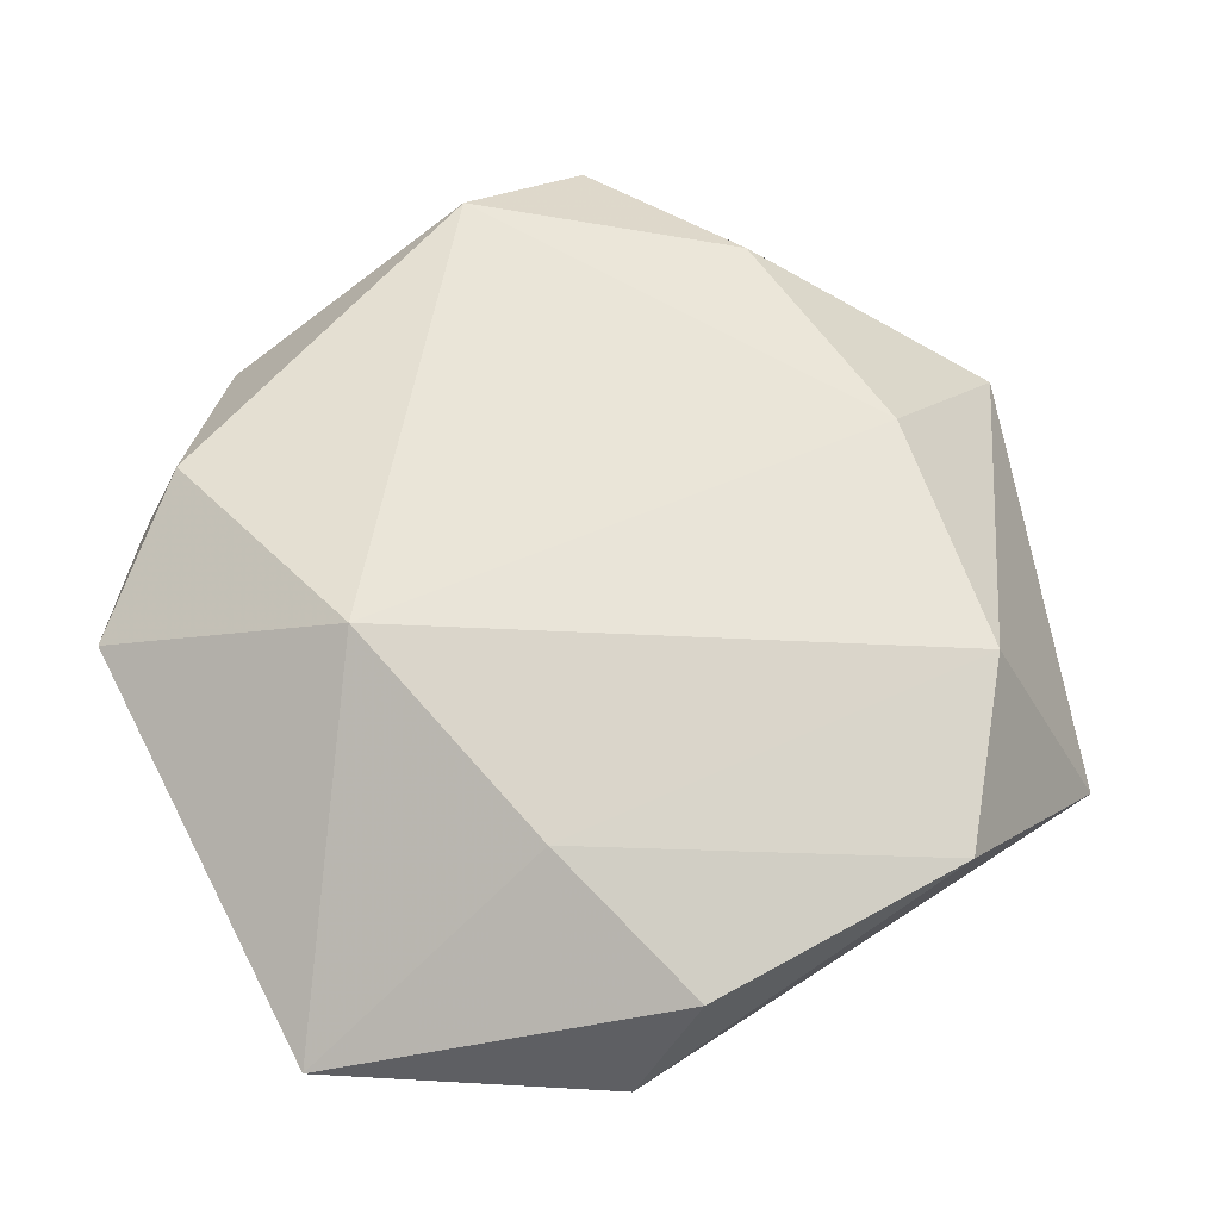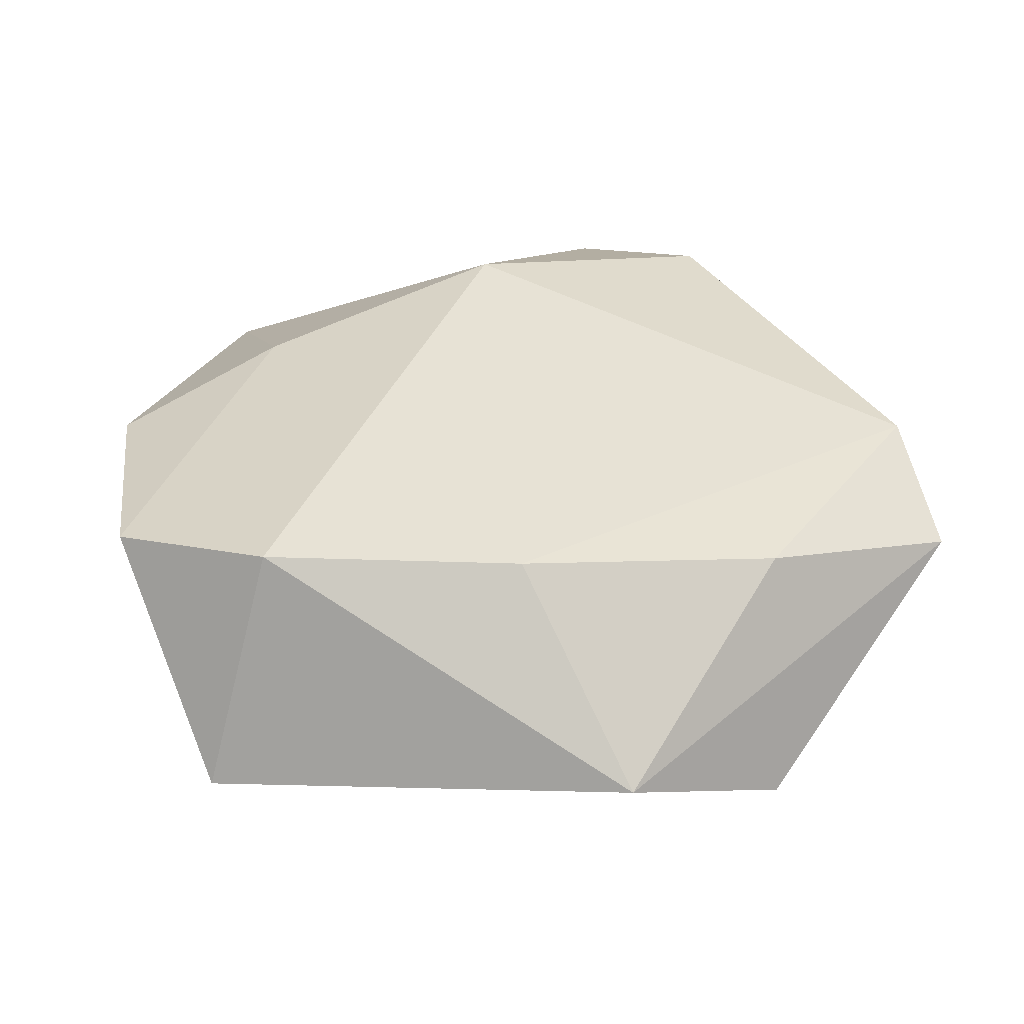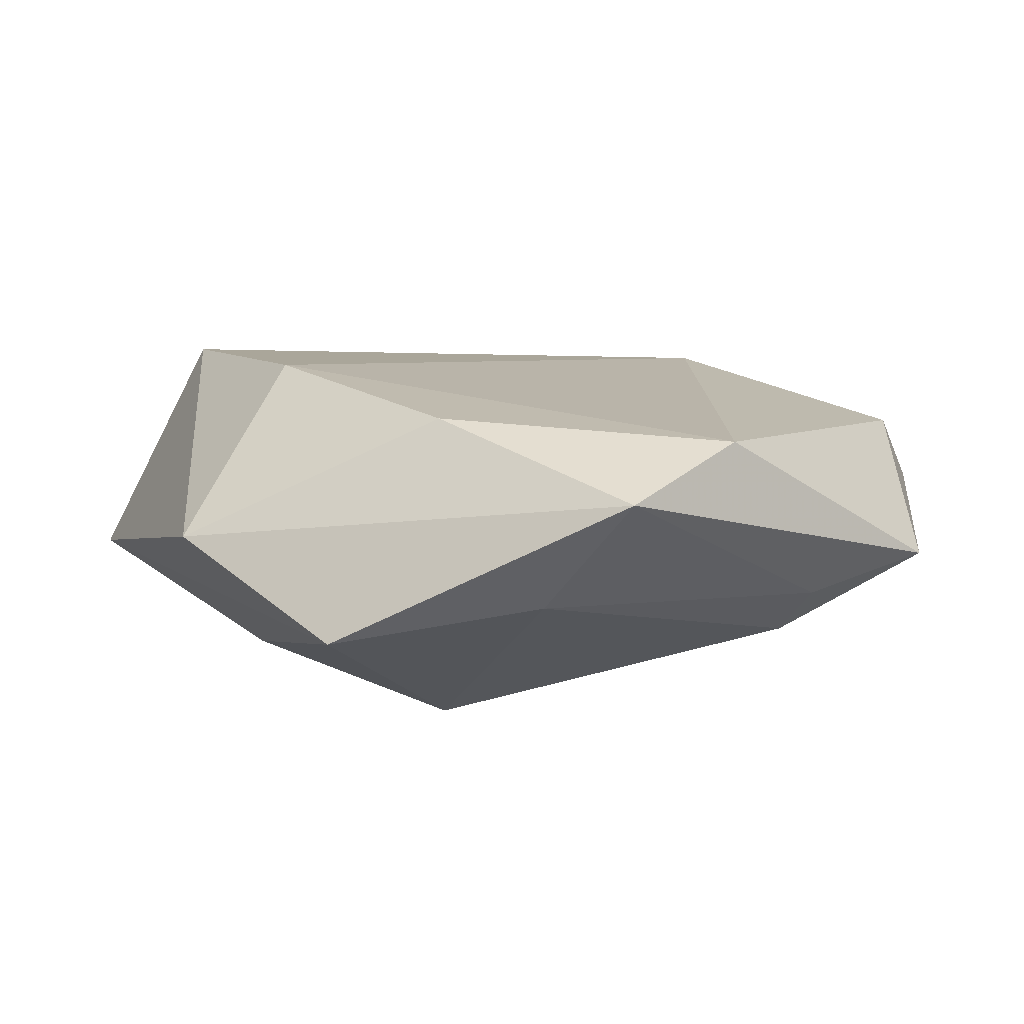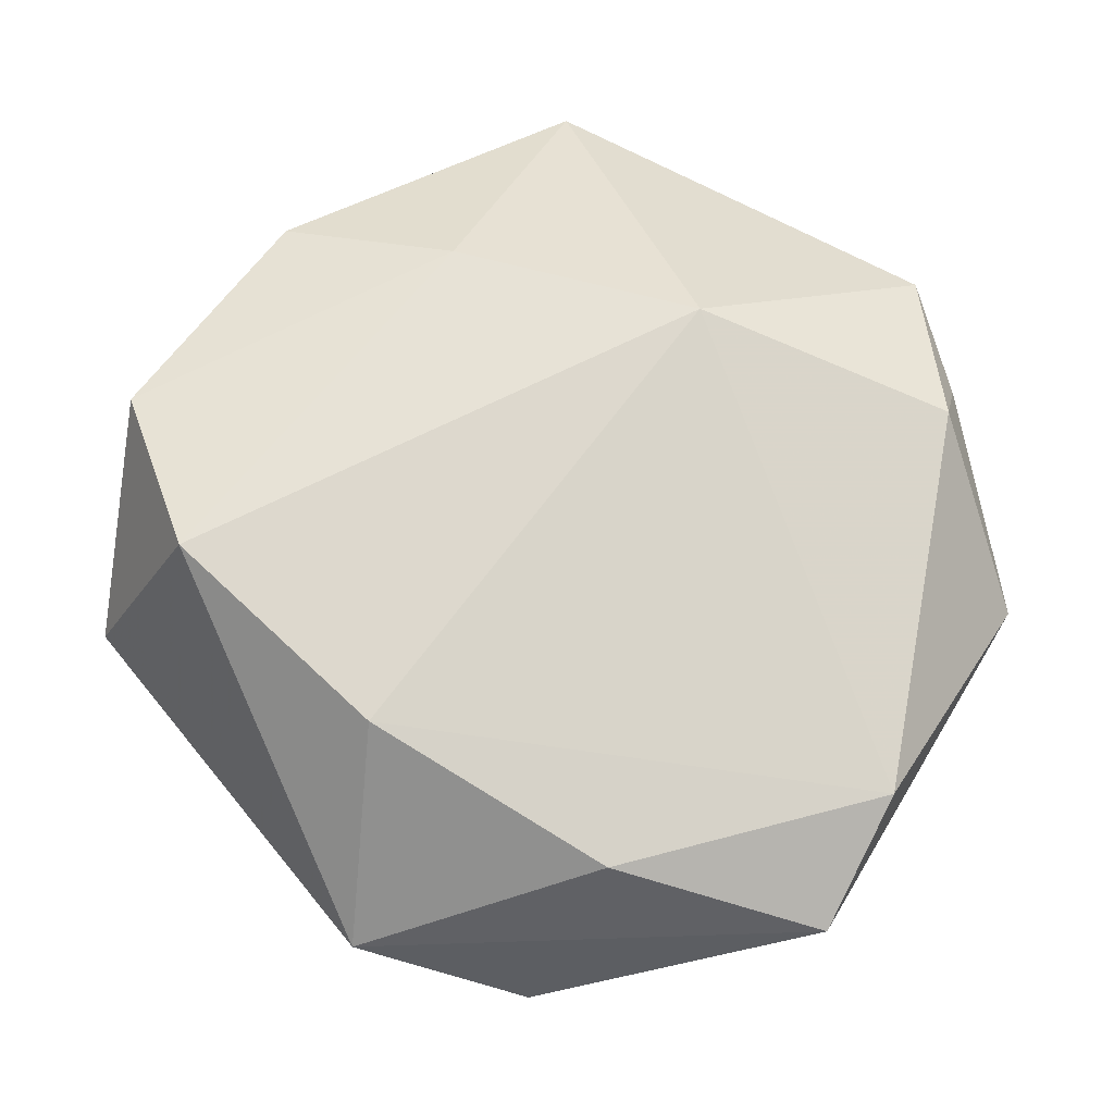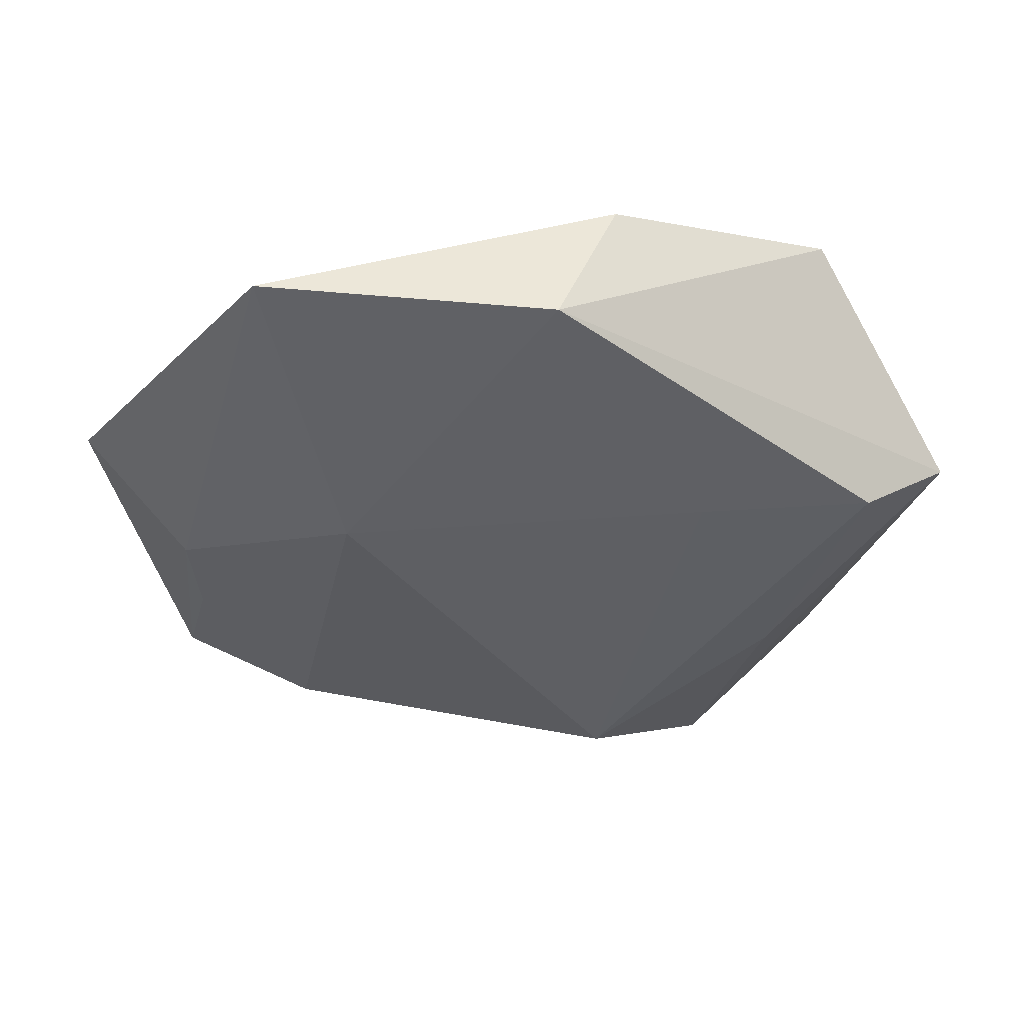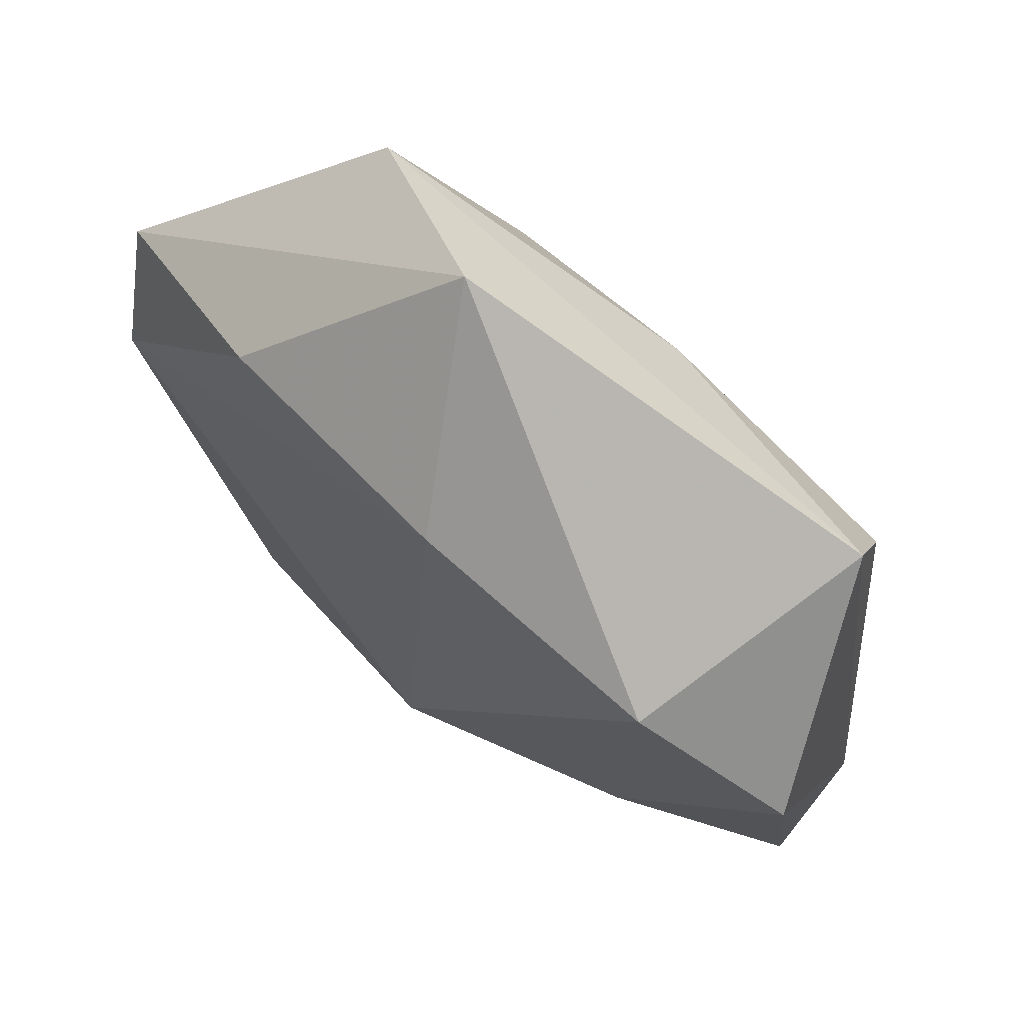
<metadata>
{"format":"obj","ext":"obj","renderer":"f3d","projection":"perspective","resolution":1024,"background":"white","views":[{"elev":59.4,"azim":61.2,"up":"+Z"},{"elev":41.1,"azim":169.8,"up":"+Z"},{"elev":7.6,"azim":-129.2,"up":"+Z"},{"elev":73.1,"azim":-148.7,"up":"+Z"},{"elev":-32.6,"azim":58.2,"up":"+Z"},{"elev":64.1,"azim":38.6,"up":"+Y"}]}
</metadata>
<code>
v 0.03634 0.0305 -0.0059
v -0.04436 0.01991 0.005488
v 0.003234 0.02717 0.01648
v 0.0428 0.0108 0.01197
v -0.004774 0.04495 0.0004342
v 0.04146 -0.01484 0.006344
v 0.0407 -0.02133 -0.007874
v -0.01847 -0.04591 0.002573
v -0.00217 -0.02653 0.01533
v -0.04326 0.005767 0.01048
v 0.004322 -0.02446 -0.0148
v 0.02372 -0.02043 0.01107
v 0.02582 -0.04665 -0.00555
v 0.03493 0.02099 -0.0123
v -0.0275 -0.0267 -0.007654
v 0.009253 0.02669 -0.01452
v -0.02175 0.03923 -0.008744
v -0.01812 -0.03317 -0.007908
v -0.0233 0.02676 0.01257
v -0.01379 0.01891 -0.01952
v -0.04066 -0.00831 -0.006265
v -0.02876 -0.03224 0.009385
v -0.02781 -0.03698 0.002865
v -0.03551 -0.008918 -0.01084
v -0.04442 -0.02058 -0.002854
v -0.03453 0.02266 -0.005314
v 0.02855 0.02195 0.0168
v 0.02541 0.006401 -0.01317
f 5 27 1
f 19 5 2
f 2 5 17
f 17 5 1
f 8 13 9
f 9 22 8
f 2 17 26
f 26 17 20
f 8 22 23
f 23 25 8
f 22 25 23
f 18 13 8
f 8 25 18
f 13 18 11
f 10 19 2
f 2 25 10
f 10 25 22
f 22 9 10
f 16 14 20
f 20 17 16
f 1 14 16
f 16 17 1
f 3 9 27
f 27 5 3
f 5 19 3
f 19 10 3
f 3 10 9
f 24 26 20
f 20 11 24
f 24 11 18
f 13 11 7
f 7 6 13
f 7 14 1
f 12 9 13
f 13 6 12
f 27 9 12
f 15 18 25
f 25 24 15
f 15 24 18
f 2 26 21
f 26 24 21
f 21 25 2
f 21 24 25
f 14 7 28
f 28 7 11
f 20 14 28
f 28 11 20
f 4 7 1
f 6 7 4
f 1 27 4
f 27 12 4
f 4 12 6

</code>
